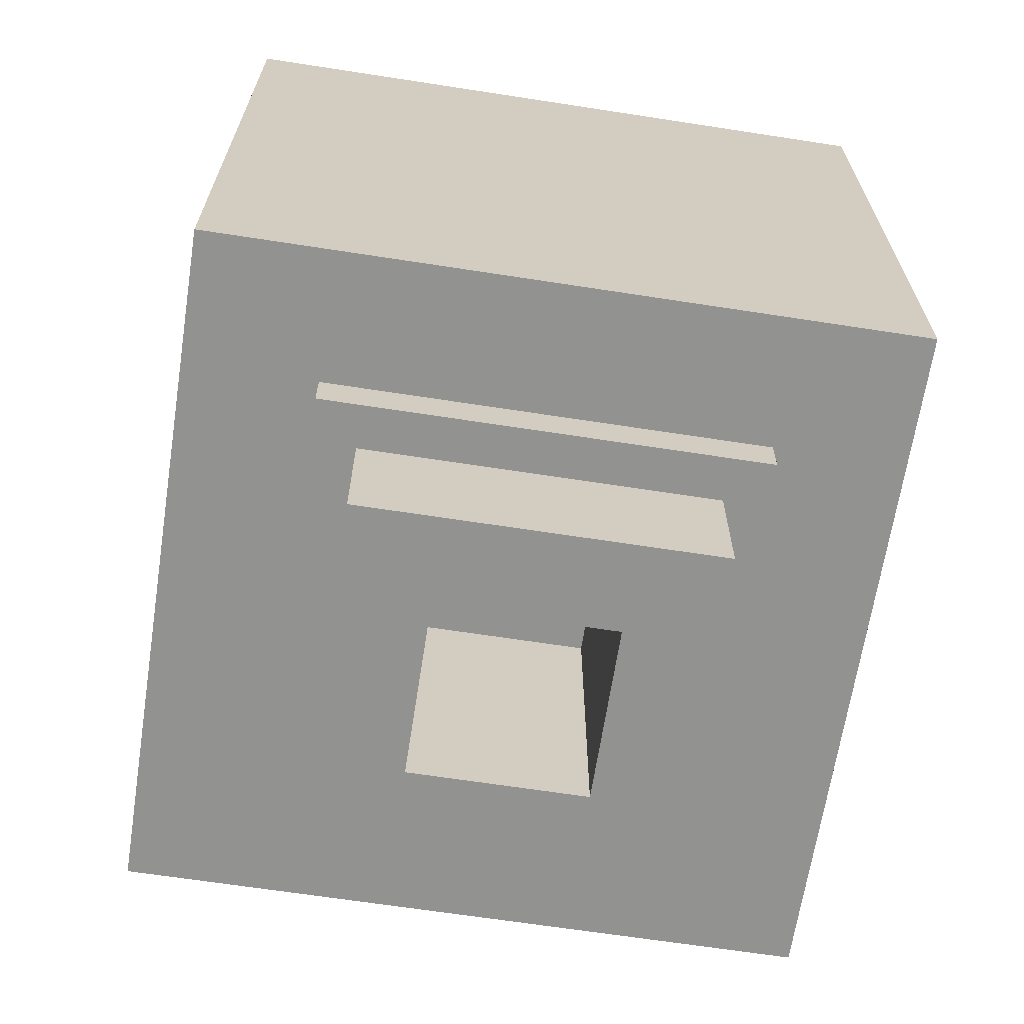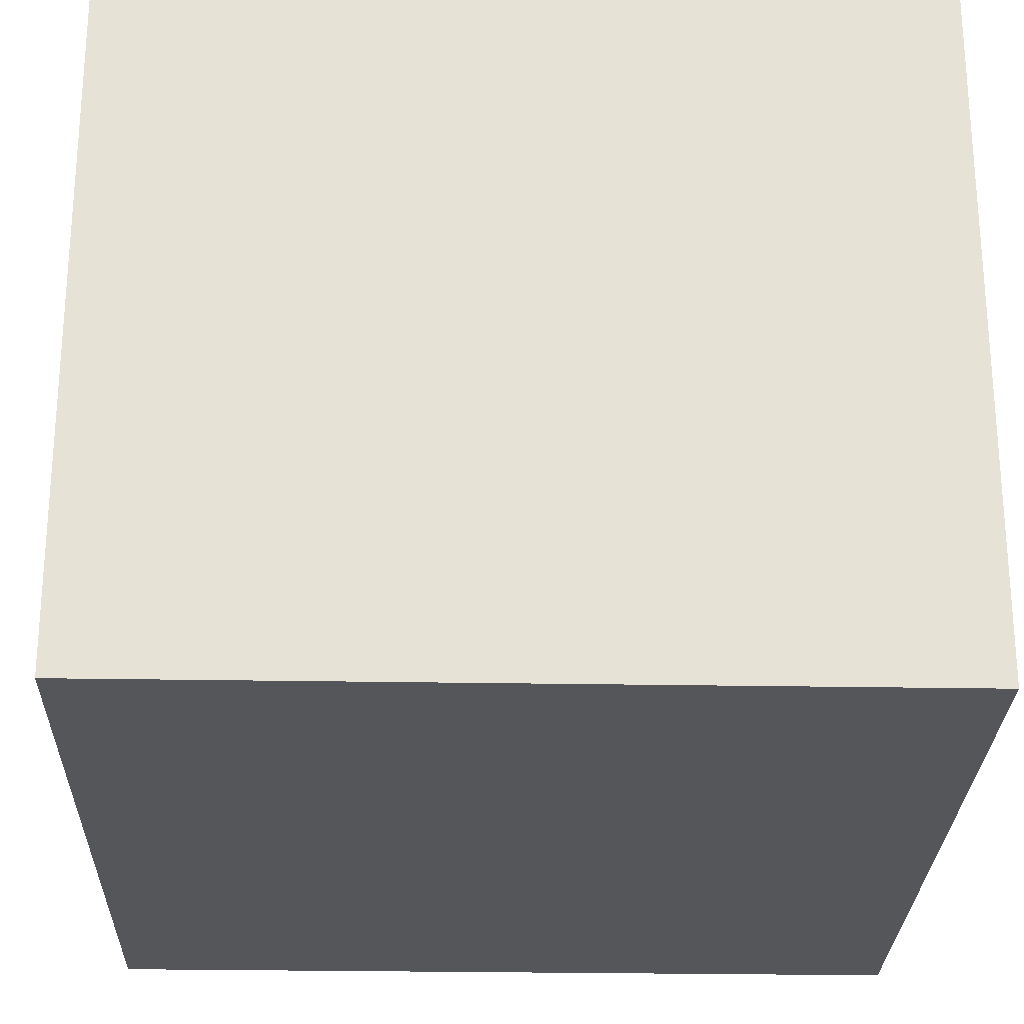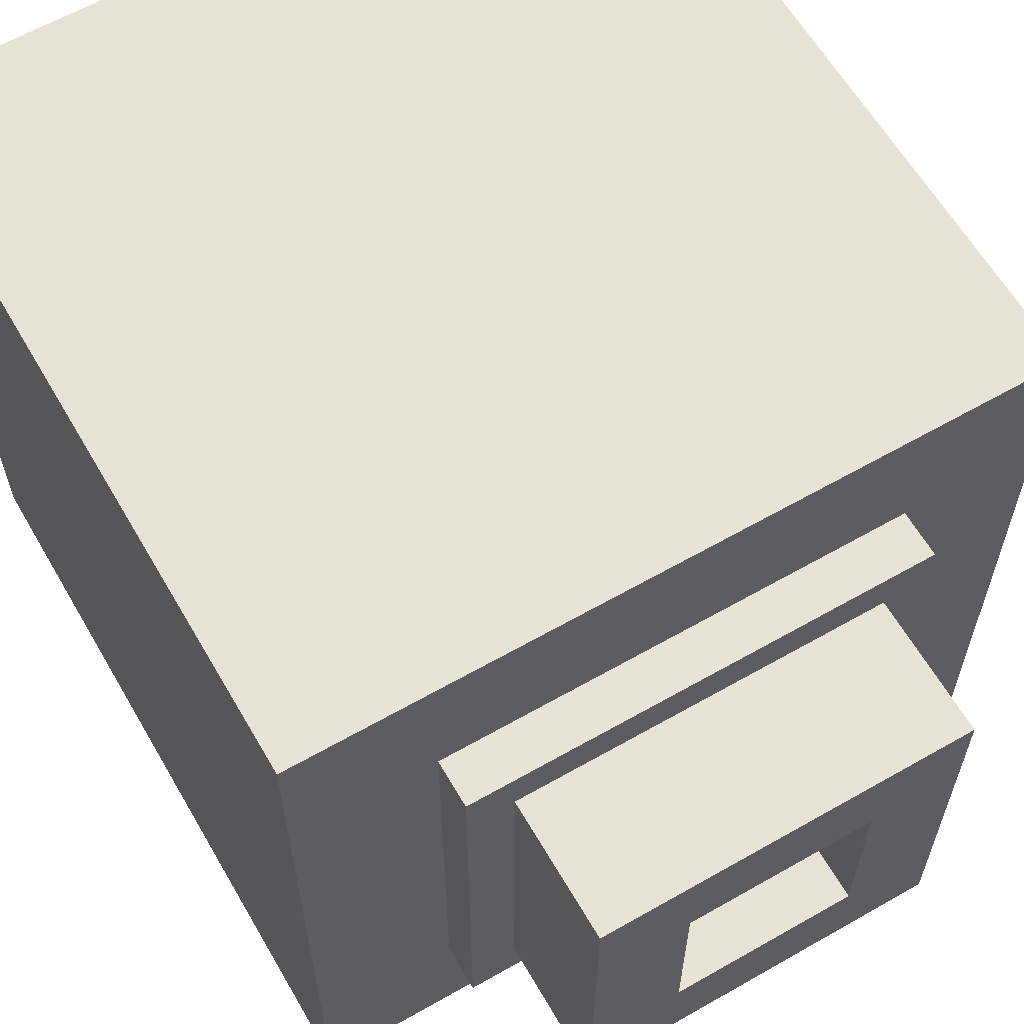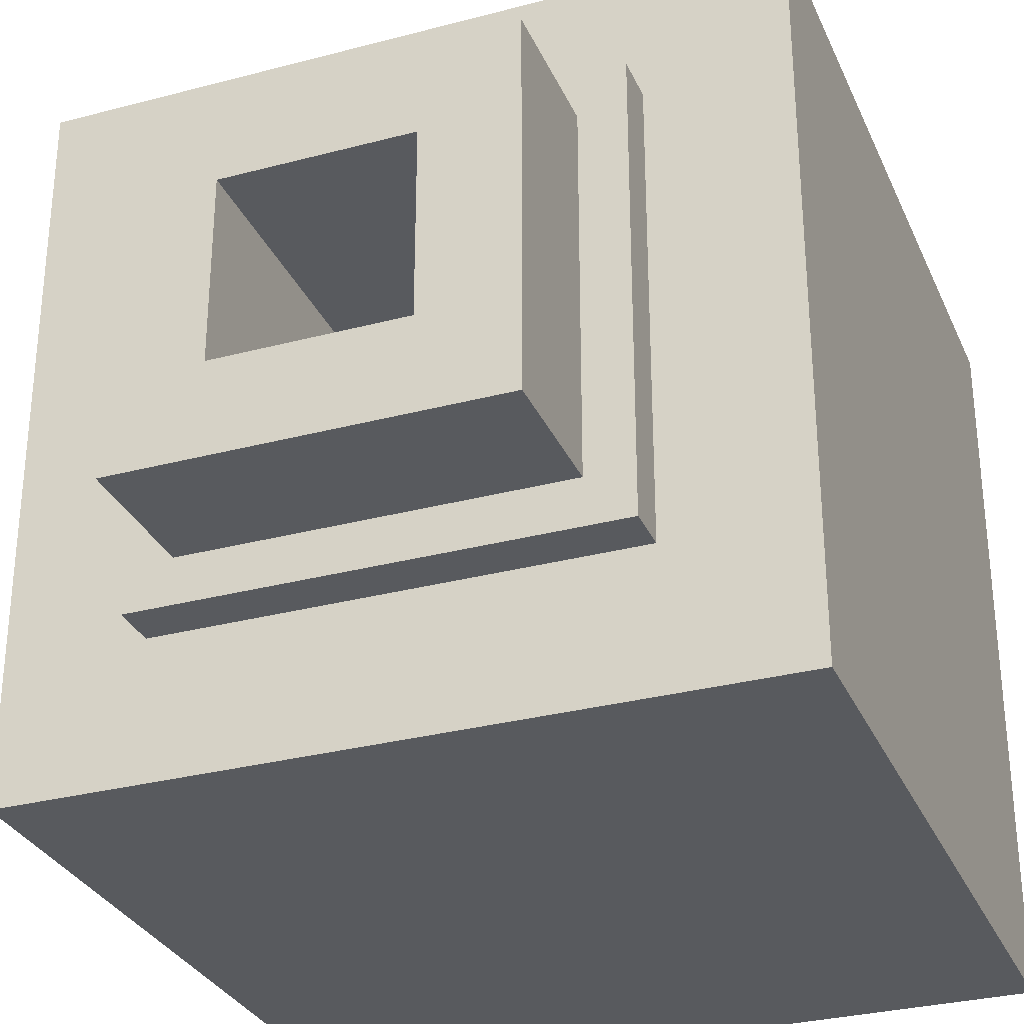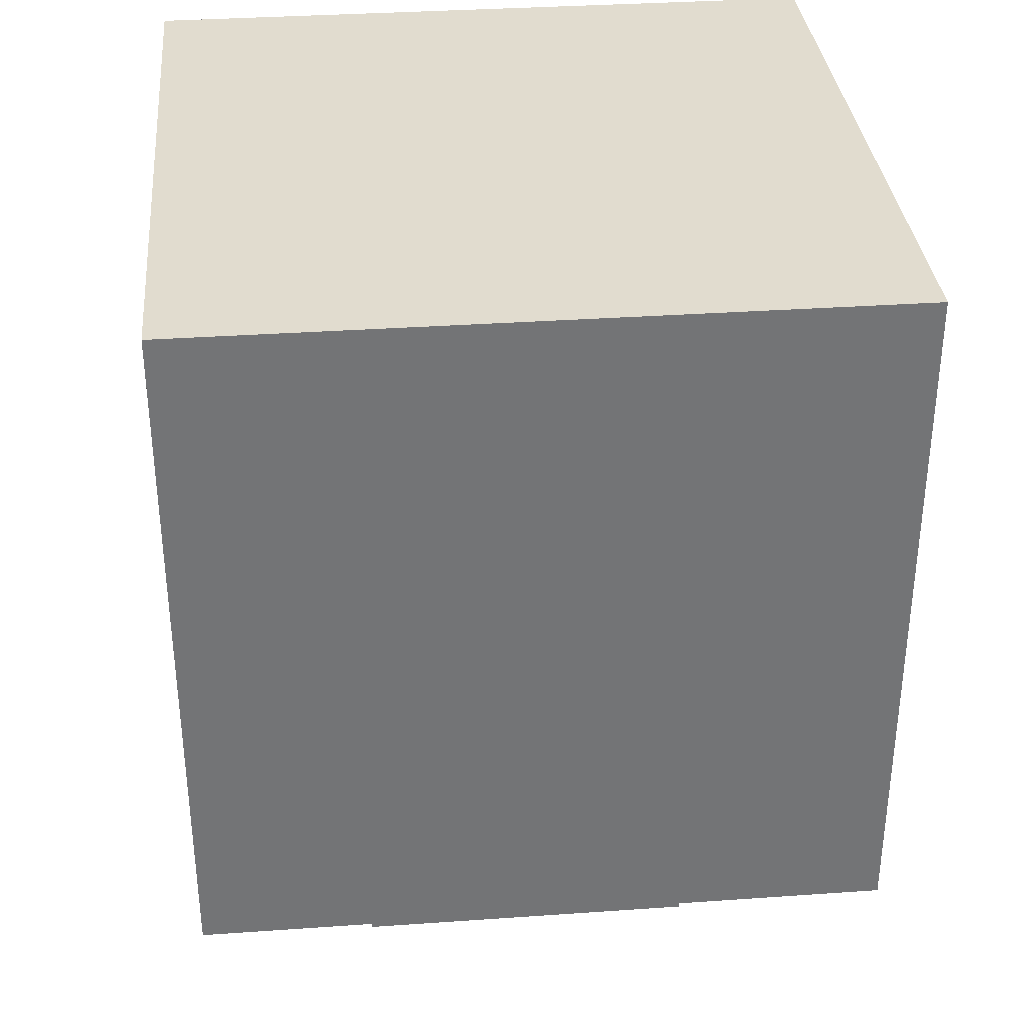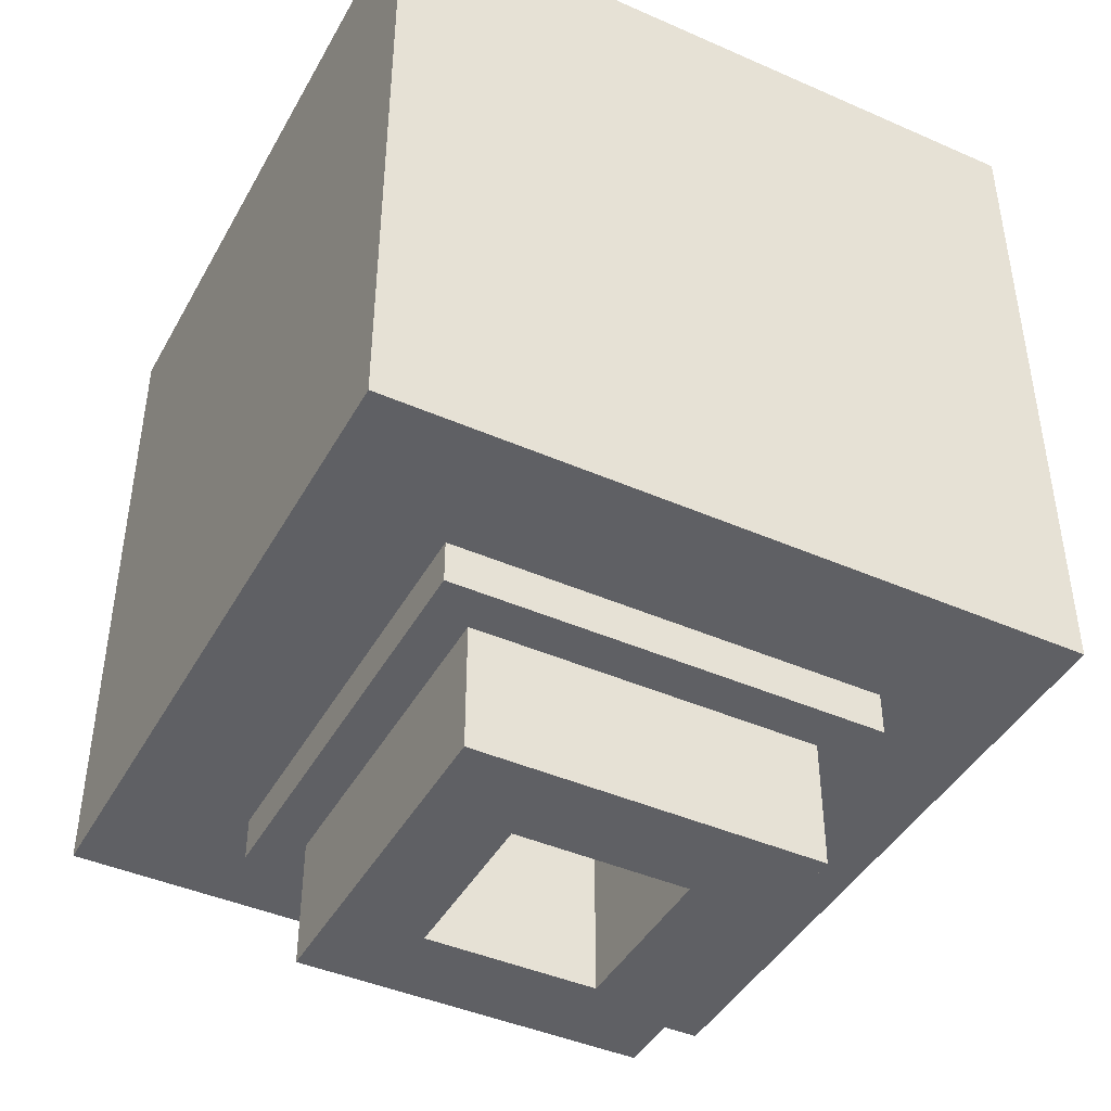
<metadata>
{"format":"obj","ext":"obj","renderer":"f3d","projection":"perspective","resolution":1024,"background":"white","views":[{"elev":-66.3,"azim":171.2,"up":"+Y"},{"elev":-26.1,"azim":178.4,"up":"+Z"},{"elev":62.0,"azim":-30.1,"up":"+Z"},{"elev":-30.6,"azim":20.9,"up":"+Z"},{"elev":34.3,"azim":174.6,"up":"+Y"},{"elev":-43.3,"azim":-117.4,"up":"+Y"}]}
</metadata>
<code>
v 0 4 16
v 0 20 16
v 0 4 32
v 0 20 32
v 3 3 19
v 3 4 19
v 3 3 29
v 3 4 29
v 4 0 20
v 4 3 20
v 4 0 28
v 4 3 28
v 10 0 22
v 10 7 22
v 10 0 26
v 10 7 26
v 6 0 22
v 6 7 22
v 6 0 26
v 6 7 26
v 12 0 20
v 12 3 20
v 12 0 28
v 12 3 28
v 13 3 19
v 13 4 19
v 13 3 29
v 13 4 29
v 16 4 16
v 16 20 16
v 16 4 32
v 16 20 32
v 4 0 20
v 4 0 28
v 6 0 22
v 6 0 26
v 10 0 22
v 10 0 26
v 12 0 20
v 12 0 28
v 3 3 19
v 3 3 29
v 4 3 20
v 4 3 28
v 12 3 20
v 12 3 28
v 13 3 19
v 13 3 29
v 0 4 16
v 0 4 32
v 3 4 19
v 3 4 29
v 13 4 19
v 13 4 29
v 16 4 16
v 16 4 32
v 6 7 22
v 6 7 26
v 10 7 22
v 10 7 26
v 0 20 16
v 0 20 32
v 16 20 16
v 16 20 32
v 0 4 16
v 16 4 16
v 0 20 16
v 16 20 16
v 3 3 19
v 13 3 19
v 3 4 19
v 13 4 19
v 4 0 20
v 12 0 20
v 4 3 20
v 12 3 20
v 6 0 26
v 10 0 26
v 6 7 26
v 10 7 26
v 6 0 22
v 10 0 22
v 6 7 22
v 10 7 22
v 4 0 28
v 12 0 28
v 4 3 28
v 12 3 28
v 3 3 29
v 13 3 29
v 3 4 29
v 13 4 29
v 0 4 32
v 16 4 32
v 0 20 32
v 16 20 32
f 3 2 1
f 4 2 3
f 7 6 5
f 8 6 7
f 11 10 9
f 12 10 11
f 15 14 13
f 16 14 15
f 17 18 19
f 19 18 20
f 21 22 23
f 23 22 24
f 25 26 27
f 27 26 28
f 29 30 31
f 31 30 32
f 35 34 33
f 36 34 35
f 37 35 33
f 38 34 36
f 39 37 33
f 39 38 37
f 40 34 38
f 40 38 39
f 43 42 41
f 44 42 43
f 45 43 41
f 46 42 44
f 47 45 41
f 47 46 45
f 48 42 46
f 48 46 47
f 51 50 49
f 52 50 51
f 53 51 49
f 54 50 52
f 55 53 49
f 55 54 53
f 56 50 54
f 56 54 55
f 59 58 57
f 60 58 59
f 61 62 63
f 63 62 64
f 67 66 65
f 68 66 67
f 71 70 69
f 72 70 71
f 75 74 73
f 76 74 75
f 79 78 77
f 80 78 79
f 81 82 83
f 83 82 84
f 85 86 87
f 87 86 88
f 89 90 91
f 91 90 92
f 93 94 95
f 95 94 96

</code>
